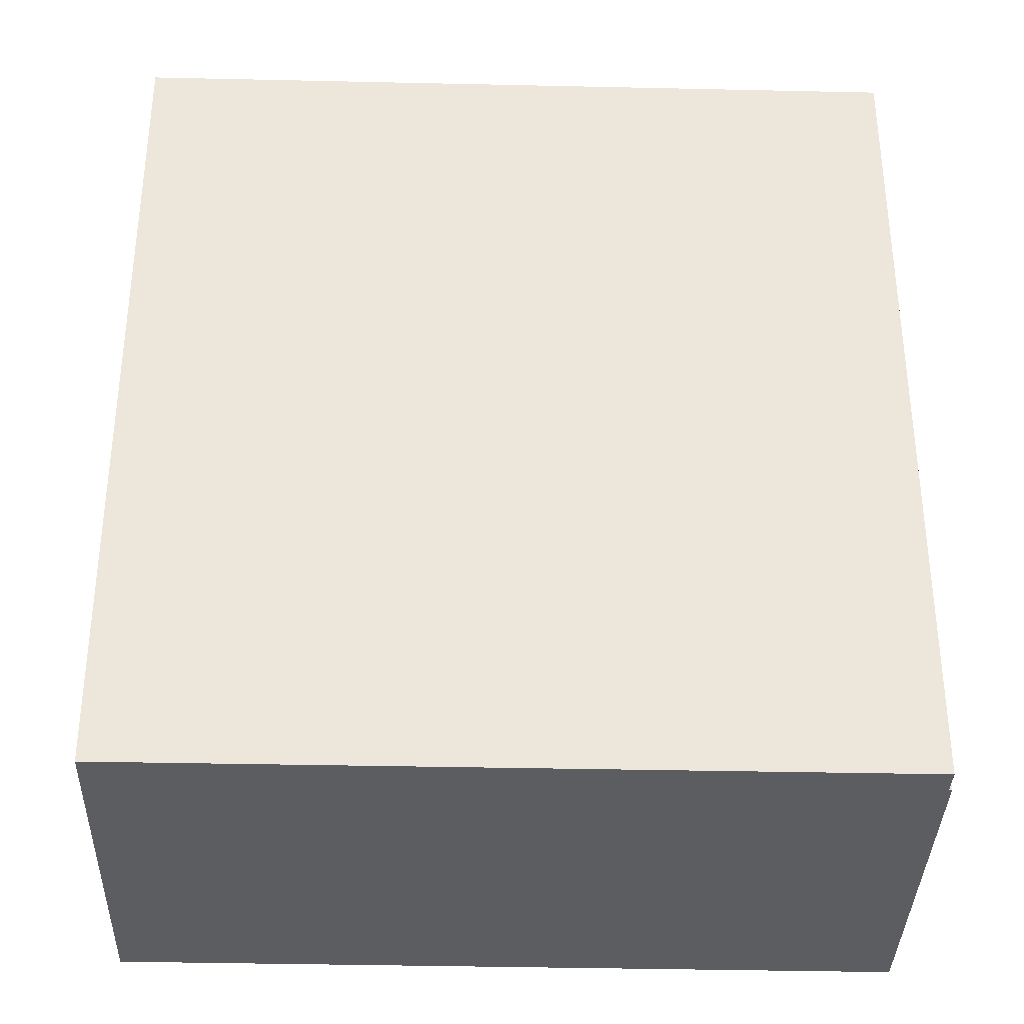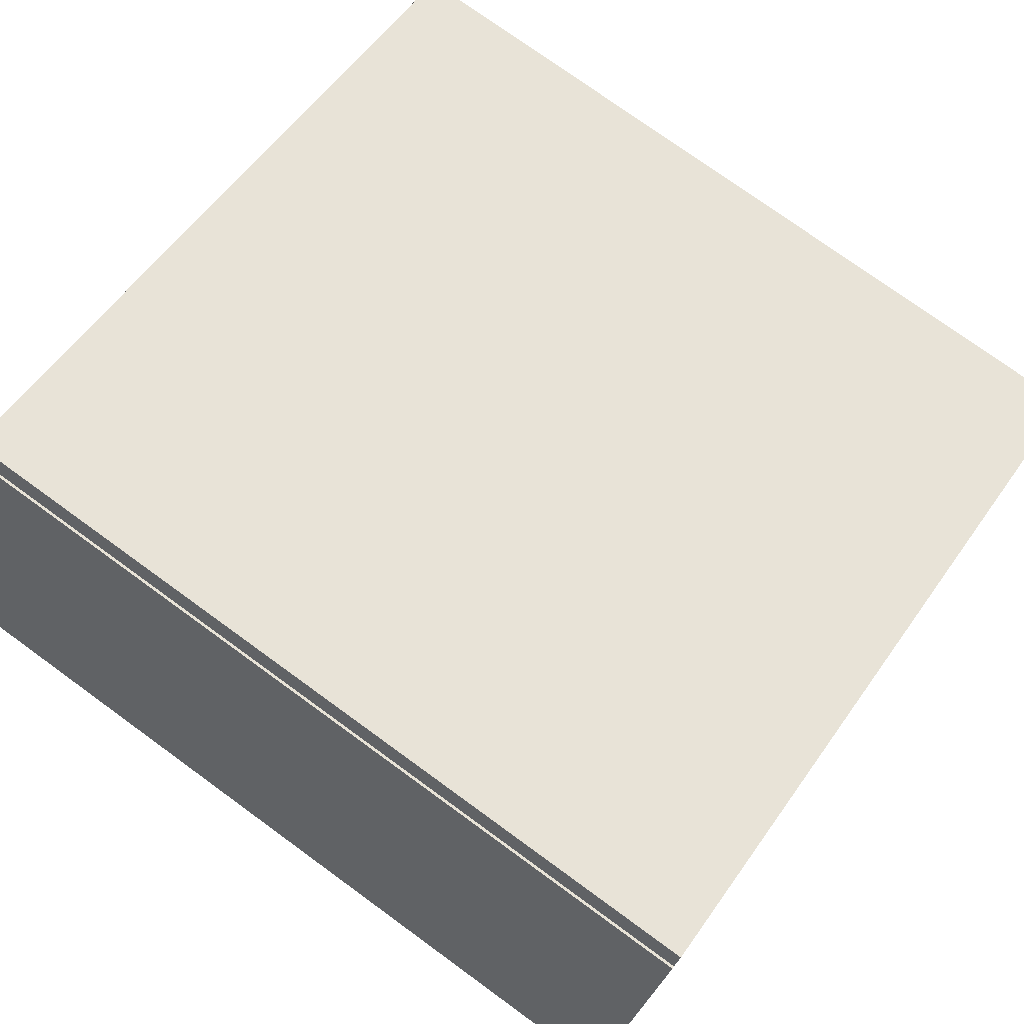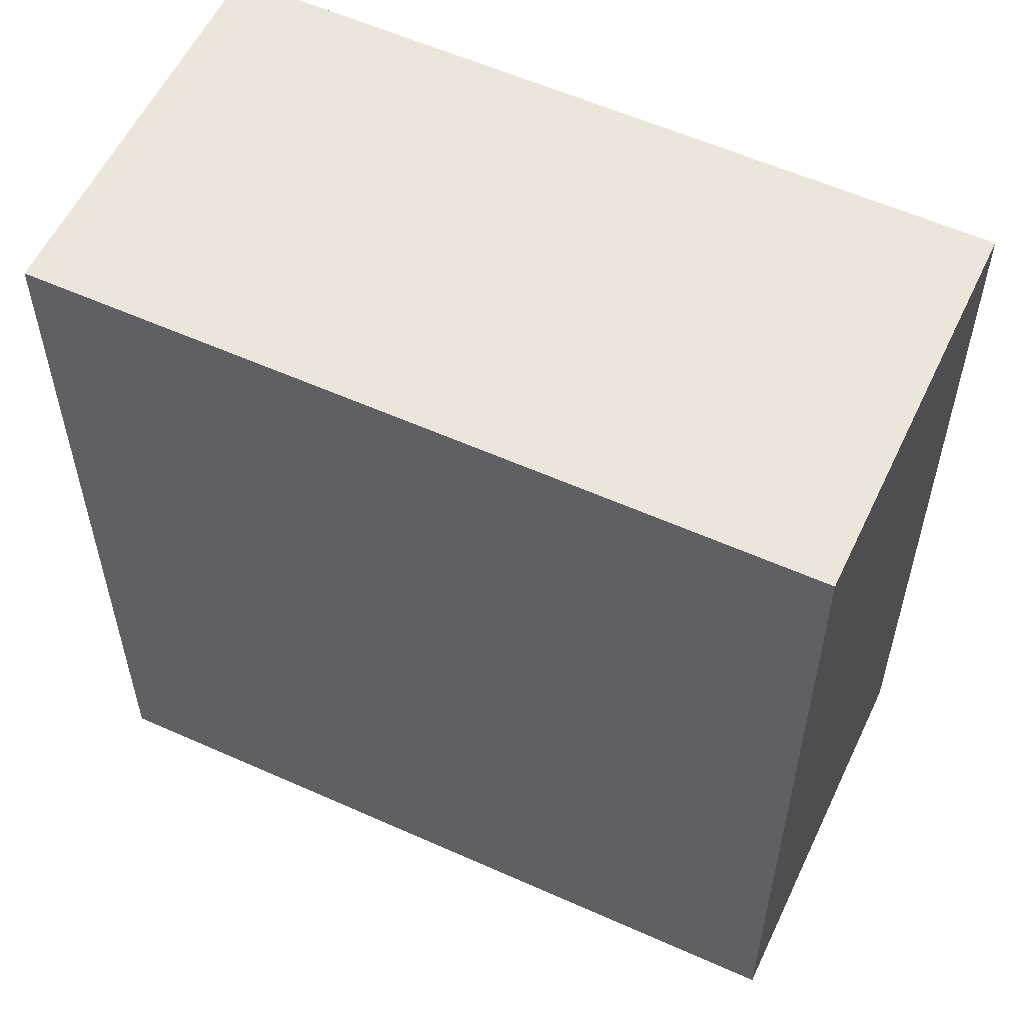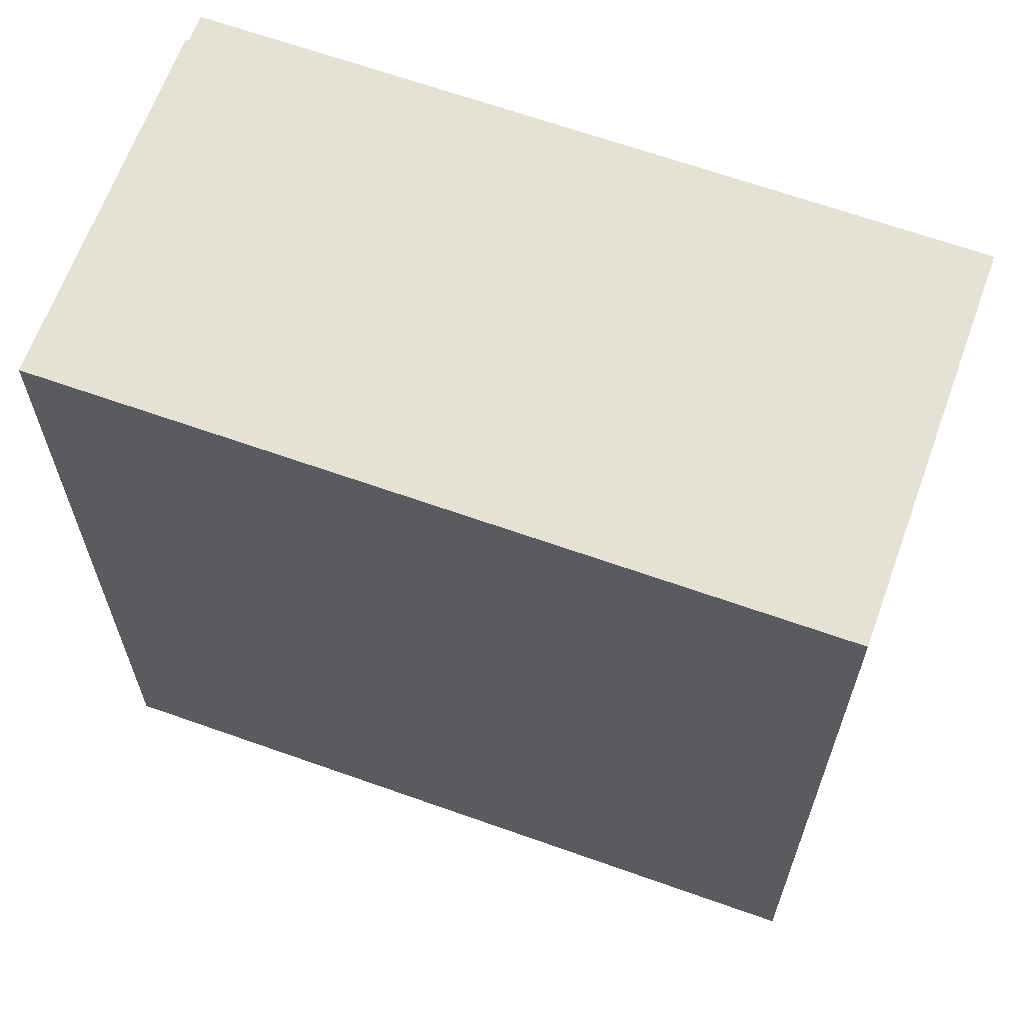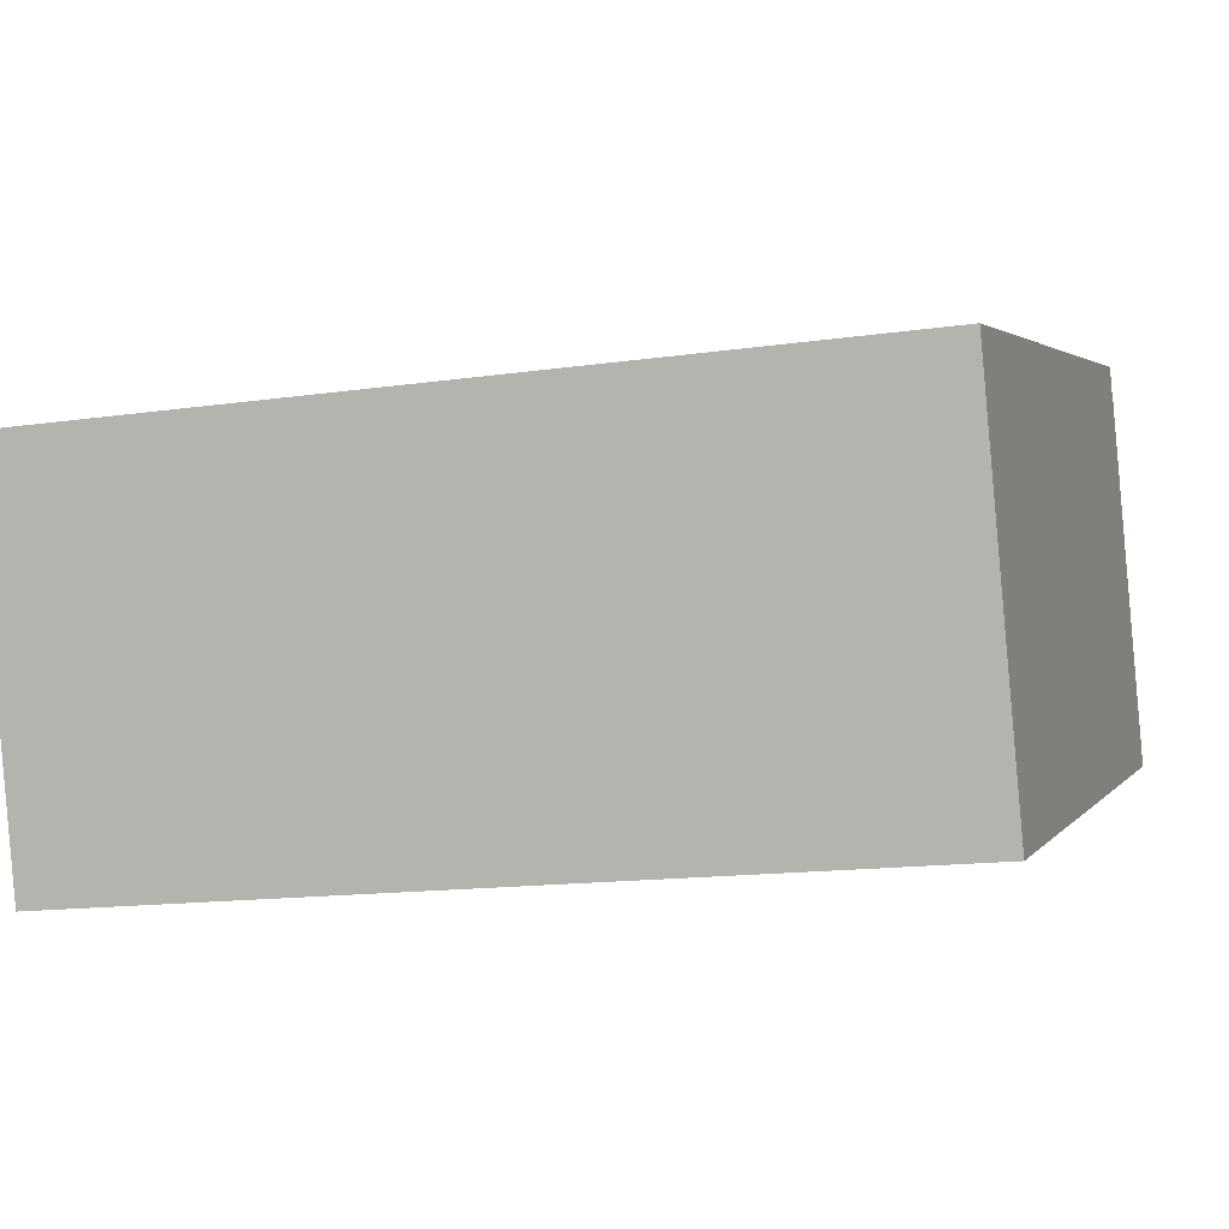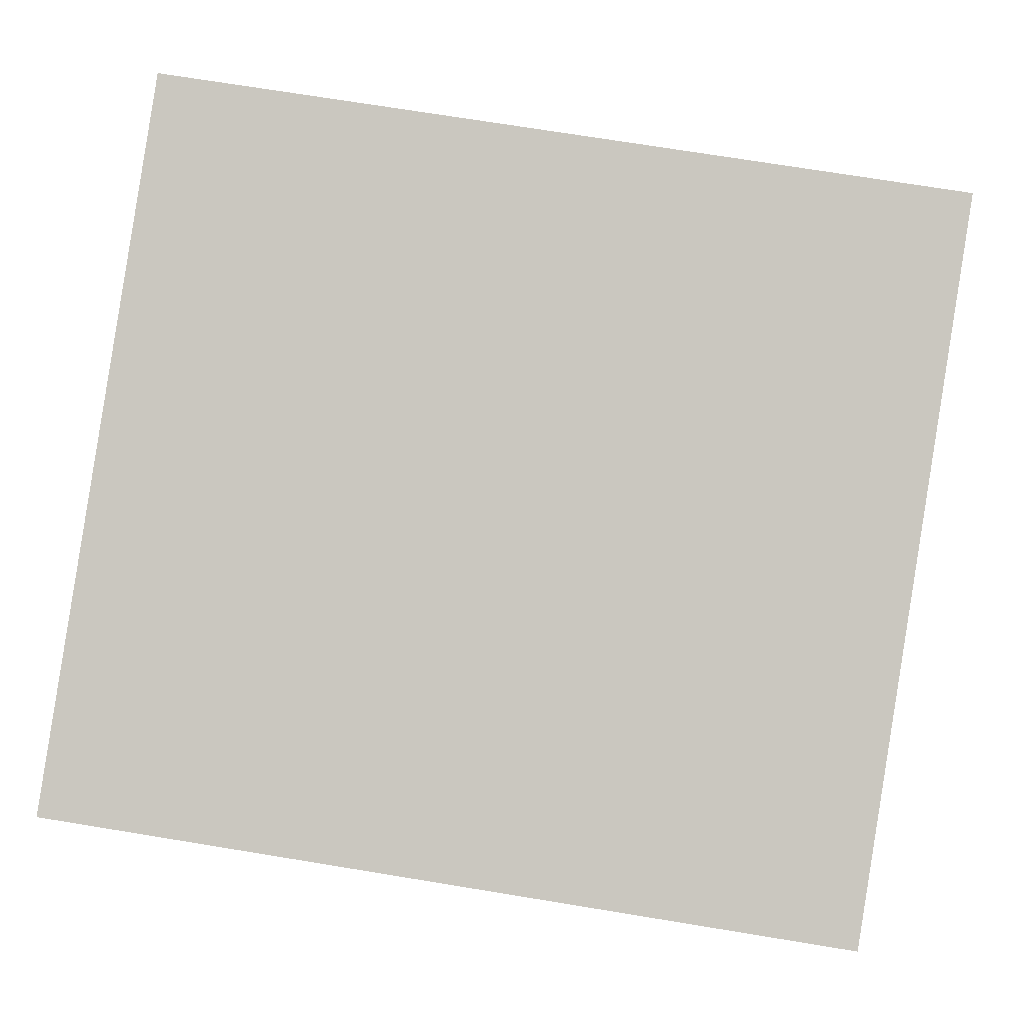
<metadata>
{"format":"obj","ext":"obj","renderer":"f3d","projection":"perspective","resolution":1024,"background":"white","views":[{"elev":-35.7,"azim":-17.8,"up":"+Y"},{"elev":75.8,"azim":126.0,"up":"+Z"},{"elev":57.1,"azim":-171.0,"up":"+Y"},{"elev":65.1,"azim":-176.3,"up":"+Y"},{"elev":-14.4,"azim":-72.3,"up":"+Z"},{"elev":71.9,"azim":-80.7,"up":"+Z"}]}
</metadata>
<code>
v  2.076 15.67 -7.162
v  14.01 15.67 3.496
v  15.96 15.67 -3.181
v  13.96 15.67 3.481
v  13.81 15.67 3.993
v  0 15.67 9.595e-16
v  14.01 -2.141e-16 3.496
v  15.96 1.948e-16 -3.181
v  13.81 -2.445e-16 3.993
v  13.96 -2.131e-16 3.481
v  2.076 4.385e-16 -7.162
v  0 0 0
g defaultobject
f 1 2 3
f 2 1 4
f 4 1 5
f 5 1 6
f 7 3 2
f 3 7 8
f 9 4 5
f 4 9 10
f 8 1 3
f 1 8 11
f 11 6 1
f 6 11 12
f 12 5 6
f 5 12 9
f 10 2 4
f 2 10 7
f 7 11 8
f 11 7 10
f 11 10 12
f 12 10 9

</code>
